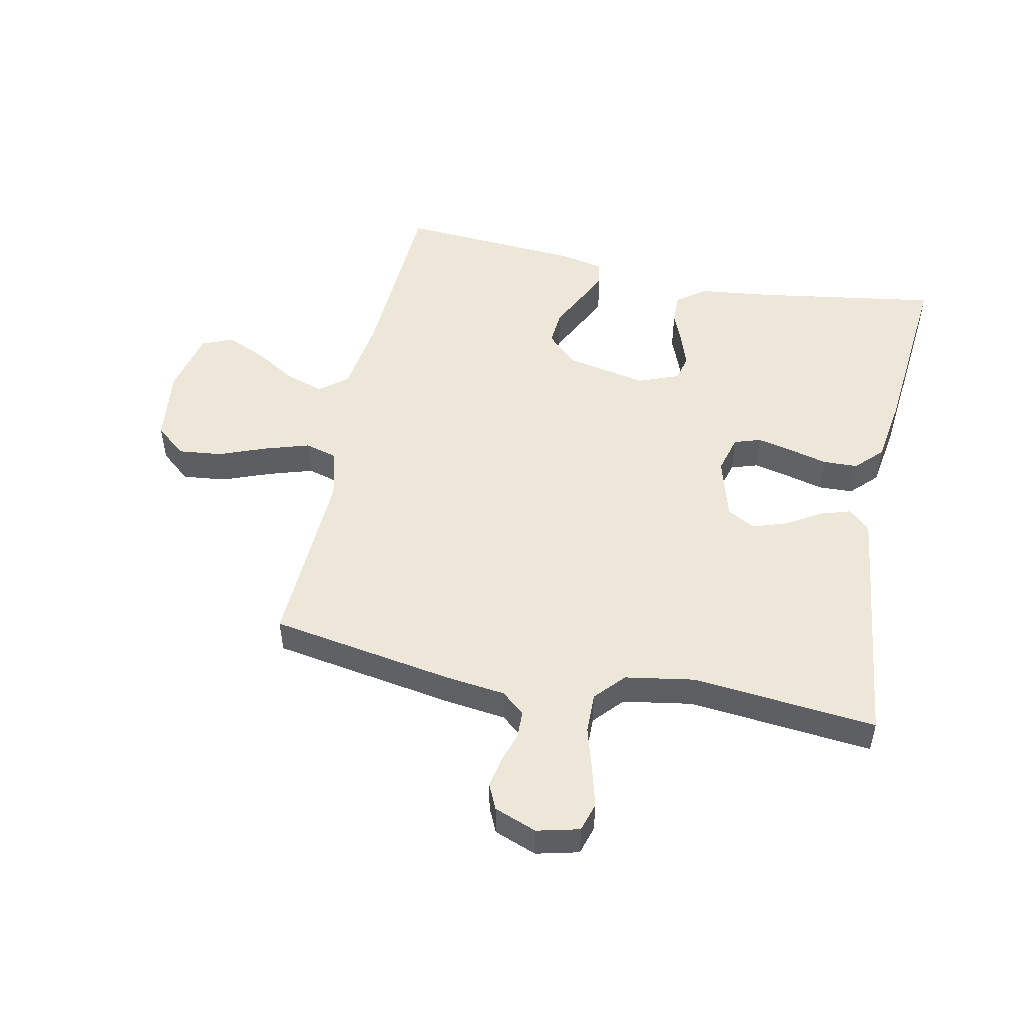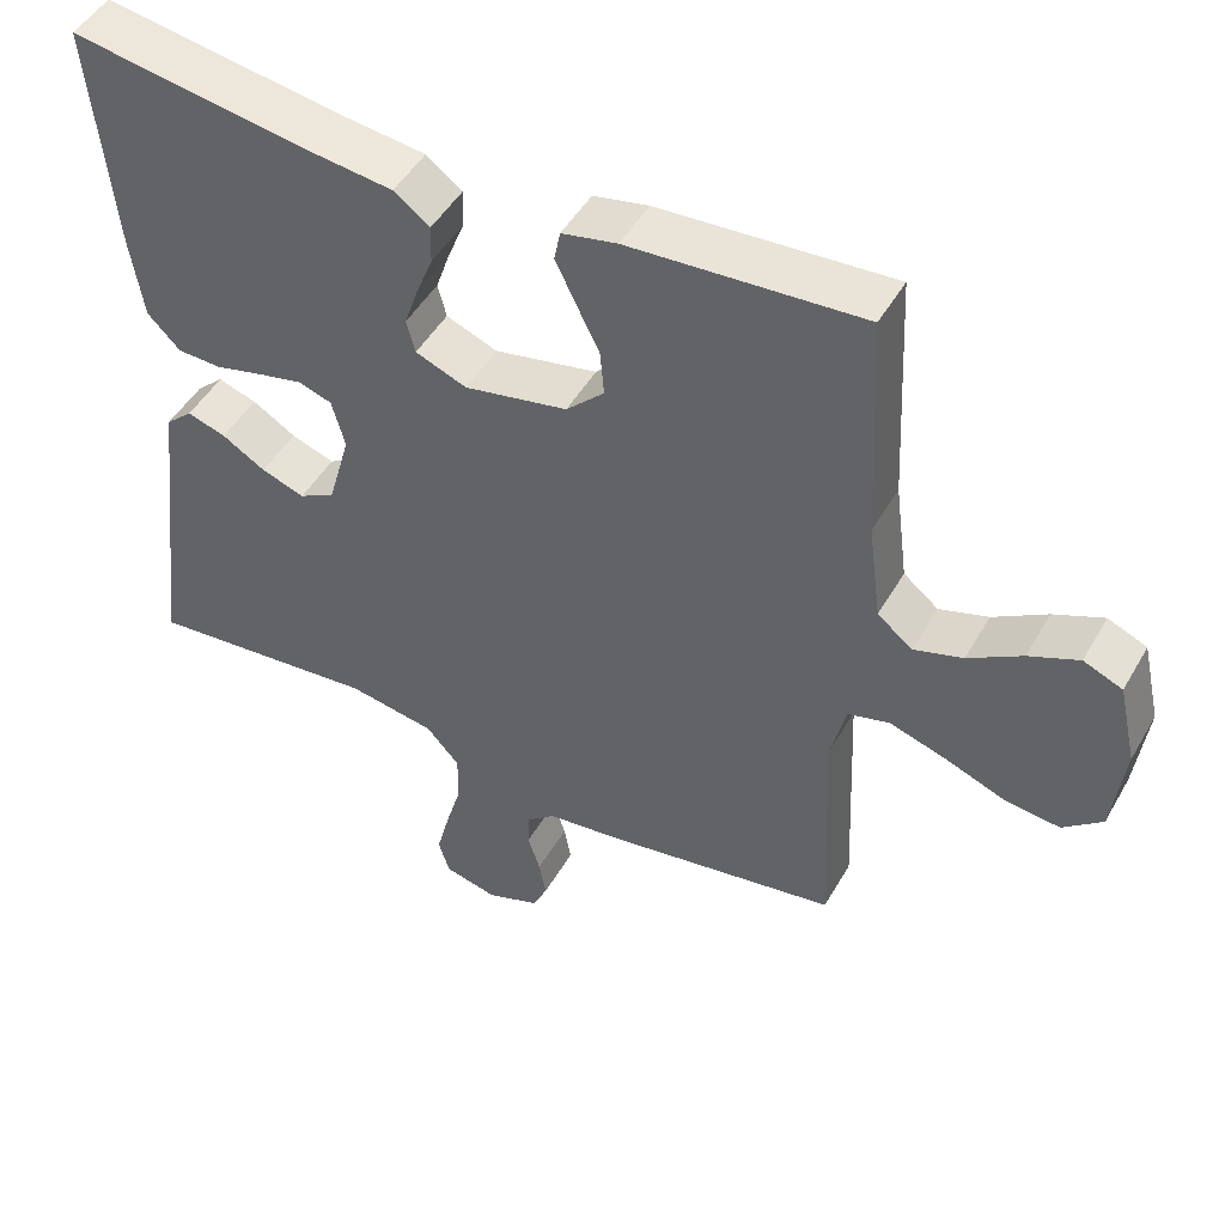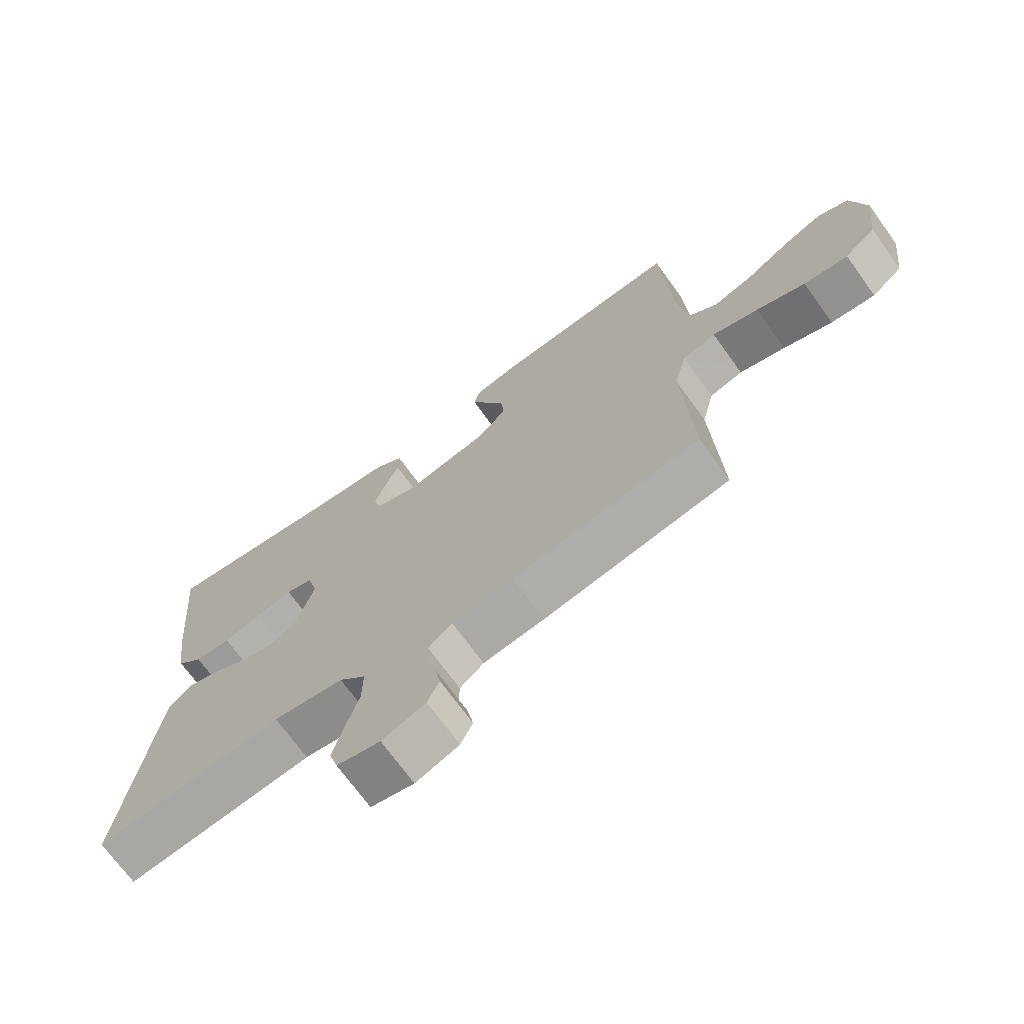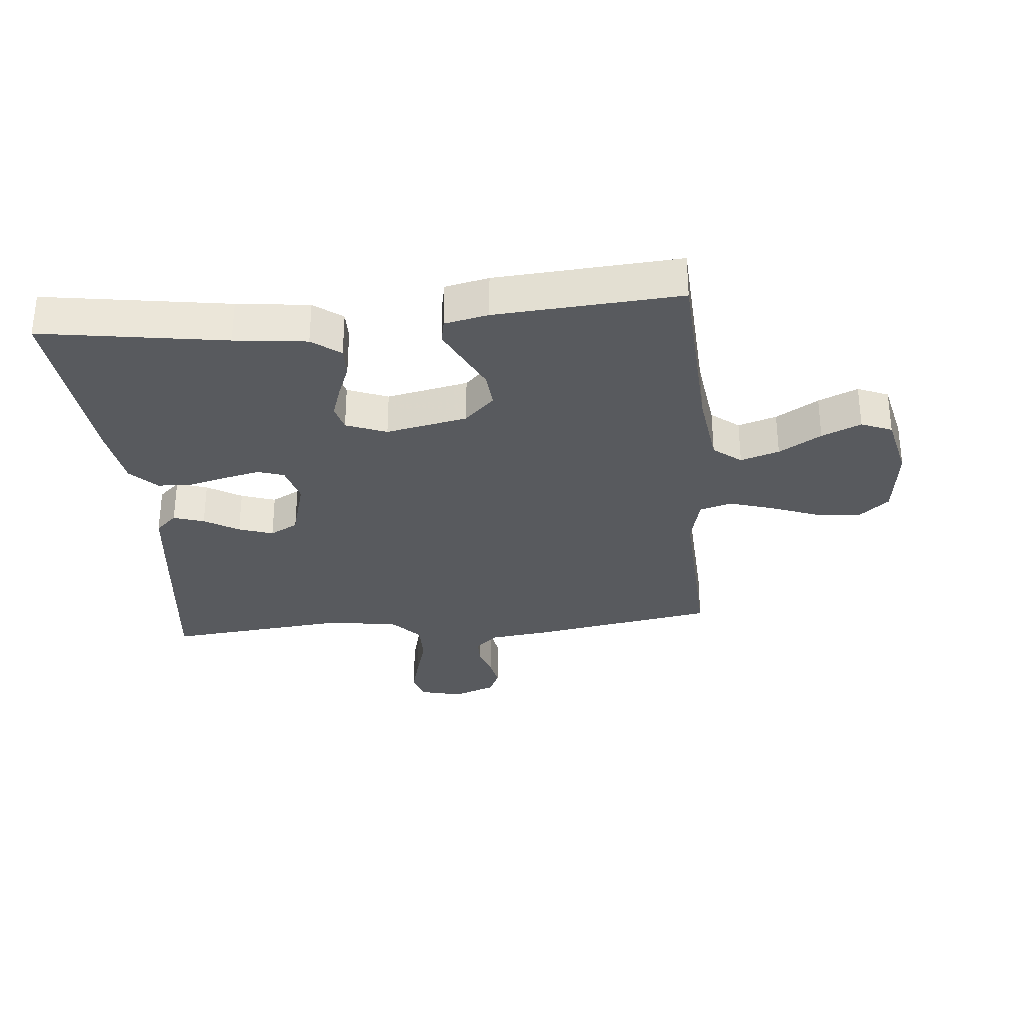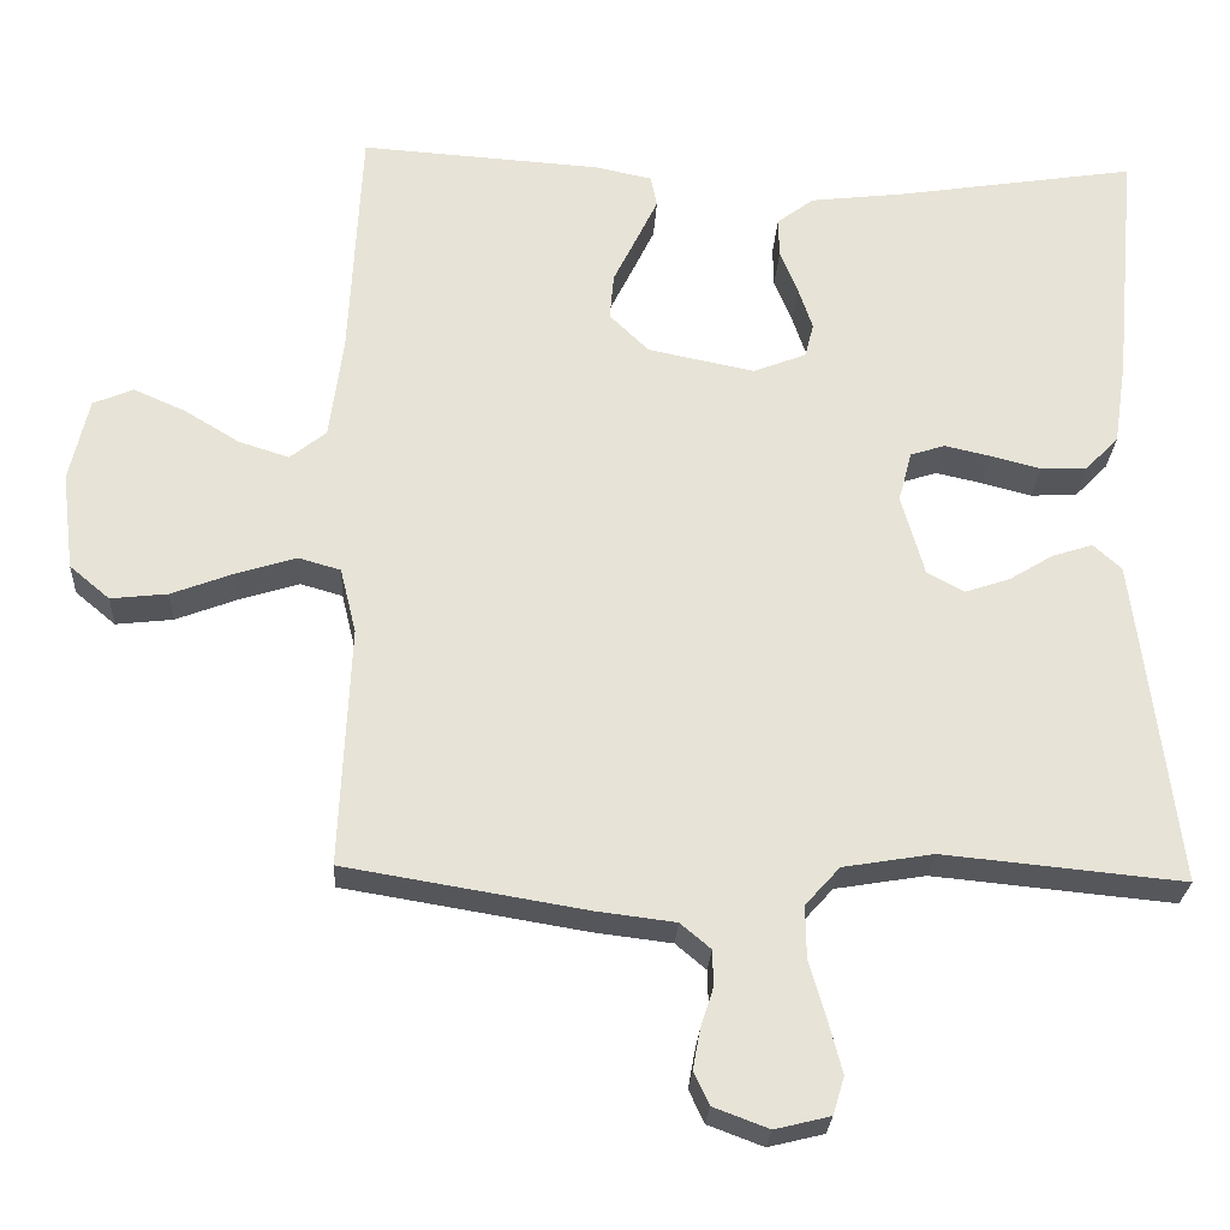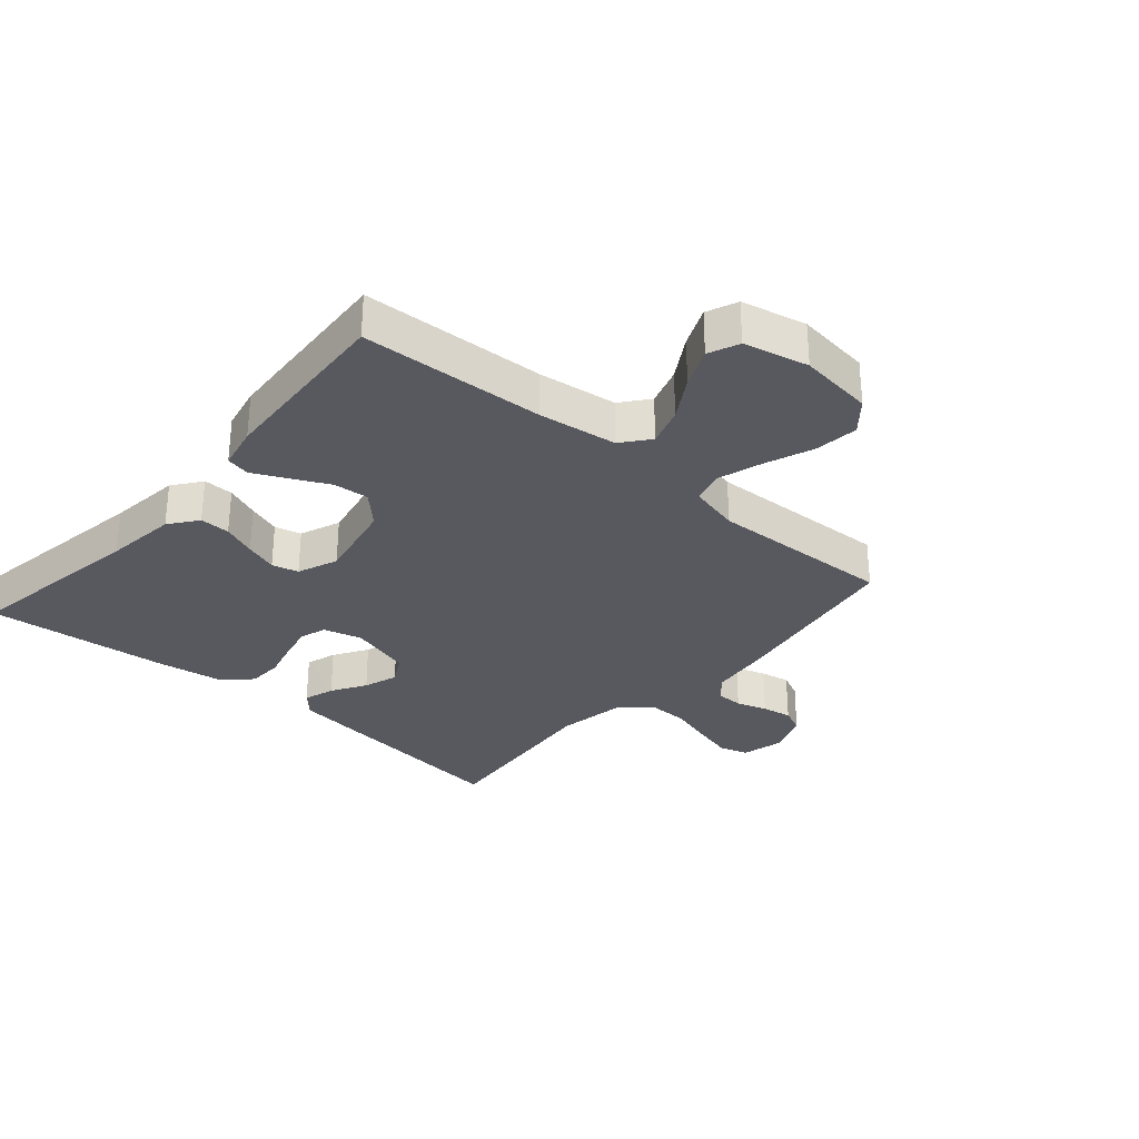
<metadata>
{"format":"obj","ext":"obj","renderer":"f3d","projection":"perspective","resolution":1024,"background":"white","views":[{"elev":50.2,"azim":-168.2,"up":"+Y"},{"elev":48.2,"azim":28.7,"up":"+Z"},{"elev":-71.1,"azim":35.9,"up":"+Z"},{"elev":-31.1,"azim":5.5,"up":"+Y"},{"elev":-26.3,"azim":176.9,"up":"+Z"},{"elev":-30.4,"azim":49.0,"up":"+Y"}]}
</metadata>
<code>
v -0.5 0.07 0.5
v -0.2 0.07 0.453
v -0.082 0.07 0.439
v -0.036 0.07 0.404
v -0.037 0.07 0.355
v -0.059 0.07 0.3
v -0.077 0.07 0.247
v -0.066 0.07 0.204
v 0 0.07 0.178
v 0.133 0.07 0.205
v 0.182 0.07 0.253
v 0.177 0.07 0.311
v 0.147 0.07 0.372
v 0.121 0.07 0.426
v 0.129 0.07 0.465
v 0.2 0.07 0.48
v 0.5 0.07 0.5
v 0.515 0.07 0.2
v 0.532 0.07 0.072
v 0.577 0.07 0.036
v 0.64 0.07 0.056
v 0.709 0.07 0.098
v 0.773 0.07 0.126
v 0.823 0.07 0.105
v 0.847 0.07 0
v 0.832 0.07 -0.122
v 0.782 0.07 -0.164
v 0.711 0.07 -0.156
v 0.633 0.07 -0.126
v 0.56 0.07 -0.103
v 0.507 0.07 -0.118
v 0.487 0.07 -0.2
v 0.5 0.07 -0.5
v 0.2 0.07 -0.55
v 0.102 0.07 -0.562
v 0.064 0.07 -0.594
v 0.063 0.07 -0.639
v 0.079 0.07 -0.689
v 0.088 0.07 -0.738
v 0.069 0.07 -0.779
v 0 0.07 -0.805
v -0.069 0.07 -0.788
v -0.083 0.07 -0.741
v -0.066 0.07 -0.676
v -0.045 0.07 -0.604
v -0.044 0.07 -0.538
v -0.087 0.07 -0.49
v -0.2 0.07 -0.471
v -0.5 0.07 -0.5
v -0.463 0.07 -0.2
v -0.449 0.07 -0.09
v -0.414 0.07 -0.058
v -0.364 0.07 -0.074
v -0.308 0.07 -0.108
v -0.252 0.07 -0.127
v -0.206 0.07 -0.102
v -0.177 0.07 0
v -0.194 0.07 0.063
v -0.237 0.07 0.077
v -0.295 0.07 0.064
v -0.357 0.07 0.048
v -0.414 0.07 0.05
v -0.456 0.07 0.093
v -0.472 0.07 0.2
v -0.5 0 0.5
v -0.2 0 0.453
v -0.082 0 0.439
v -0.036 0 0.404
v -0.037 0 0.355
v -0.059 0 0.3
v -0.077 0 0.247
v -0.066 0 0.204
v 0 0 0.178
v 0.133 0 0.205
v 0.182 0 0.253
v 0.177 0 0.311
v 0.147 0 0.372
v 0.121 0 0.426
v 0.129 0 0.465
v 0.2 0 0.48
v 0.5 0 0.5
v 0.515 0 0.2
v 0.532 0 0.072
v 0.577 0 0.036
v 0.64 0 0.056
v 0.709 0 0.098
v 0.773 0 0.126
v 0.823 0 0.105
v 0.847 0 0
v 0.832 0 -0.122
v 0.782 0 -0.164
v 0.711 0 -0.156
v 0.633 0 -0.126
v 0.56 0 -0.103
v 0.507 0 -0.118
v 0.487 0 -0.2
v 0.5 0 -0.5
v 0.2 0 -0.55
v 0.102 0 -0.562
v 0.064 0 -0.594
v 0.063 0 -0.639
v 0.079 0 -0.689
v 0.088 0 -0.738
v 0.069 0 -0.779
v 0 0 -0.805
v -0.069 0 -0.788
v -0.083 0 -0.741
v -0.066 0 -0.676
v -0.045 0 -0.604
v -0.044 0 -0.538
v -0.087 0 -0.49
v -0.2 0 -0.471
v -0.5 0 -0.5
v -0.463 0 -0.2
v -0.449 0 -0.09
v -0.414 0 -0.058
v -0.364 0 -0.074
v -0.308 0 -0.108
v -0.252 0 -0.127
v -0.206 0 -0.102
v -0.177 0 0
v -0.194 0 0.063
v -0.237 0 0.077
v -0.295 0 0.064
v -0.357 0 0.048
v -0.414 0 0.05
v -0.456 0 0.093
v -0.472 0 0.2
f 64 1 2
f 63 64 2
f 62 63 2
f 61 62 2
f 60 61 2
f 4 5 6
f 3 4 6
f 2 3 6
f 60 2 6
f 59 60 6
f 58 59 6 7
f 57 58 7 8
f 56 57 8 9
f 52 53 54
f 51 52 54
f 50 51 54
f 49 50 54
f 48 49 54
f 47 48 54 55
f 46 47 55 56
f 43 44 45
f 42 43 45
f 41 42 45
f 40 41 45
f 39 40 45
f 38 39 45
f 37 38 45
f 36 37 45 46
f 56 9 10
f 46 56 10
f 36 46 10
f 35 36 10
f 35 10 11
f 34 35 11
f 33 34 11
f 32 33 11
f 27 28 29
f 26 27 29
f 25 26 29
f 24 25 29
f 23 24 29
f 22 23 29
f 21 22 29
f 20 21 29 30
f 19 20 30 31
f 16 17 18
f 15 16 18
f 14 15 18
f 13 14 18
f 12 13 18
f 19 31 32
f 18 19 32
f 12 18 32
f 11 12 32
f 66 65 128
f 66 128 127
f 66 127 126
f 66 126 125
f 66 125 124
f 70 69 68
f 70 68 67
f 70 67 66
f 70 66 124
f 70 124 123
f 71 70 123 122
f 72 71 122 121
f 73 72 121 120
f 118 117 116
f 118 116 115
f 118 115 114
f 118 114 113
f 118 113 112
f 119 118 112 111
f 120 119 111 110
f 109 108 107
f 109 107 106
f 109 106 105
f 109 105 104
f 109 104 103
f 109 103 102
f 109 102 101
f 110 109 101 100
f 74 73 120
f 74 120 110
f 74 110 100
f 74 100 99
f 75 74 99
f 75 99 98
f 75 98 97
f 75 97 96
f 93 92 91
f 93 91 90
f 93 90 89
f 93 89 88
f 93 88 87
f 93 87 86
f 93 86 85
f 94 93 85 84
f 95 94 84 83
f 82 81 80
f 82 80 79
f 82 79 78
f 82 78 77
f 82 77 76
f 96 95 83
f 96 83 82
f 96 82 76
f 96 76 75
f 1 65 66 2
f 2 66 67 3
f 3 67 68 4
f 4 68 69 5
f 5 69 70 6
f 6 70 71 7
f 7 71 72 8
f 8 72 73 9
f 9 73 74 10
f 10 74 75 11
f 11 75 76 12
f 12 76 77 13
f 13 77 78 14
f 14 78 79 15
f 15 79 80 16
f 16 80 81 17
f 17 81 82 18
f 18 82 83 19
f 19 83 84 20
f 20 84 85 21
f 21 85 86 22
f 22 86 87 23
f 23 87 88 24
f 24 88 89 25
f 25 89 90 26
f 26 90 91 27
f 27 91 92 28
f 28 92 93 29
f 29 93 94 30
f 30 94 95 31
f 31 95 96 32
f 32 96 97 33
f 33 97 98 34
f 34 98 99 35
f 35 99 100 36
f 36 100 101 37
f 37 101 102 38
f 38 102 103 39
f 39 103 104 40
f 40 104 105 41
f 41 105 106 42
f 42 106 107 43
f 43 107 108 44
f 44 108 109 45
f 45 109 110 46
f 46 110 111 47
f 47 111 112 48
f 48 112 113 49
f 49 113 114 50
f 50 114 115 51
f 51 115 116 52
f 52 116 117 53
f 53 117 118 54
f 54 118 119 55
f 55 119 120 56
f 56 120 121 57
f 57 121 122 58
f 58 122 123 59
f 59 123 124 60
f 60 124 125 61
f 61 125 126 62
f 62 126 127 63
f 63 127 128 64
f 64 128 65 1

</code>
